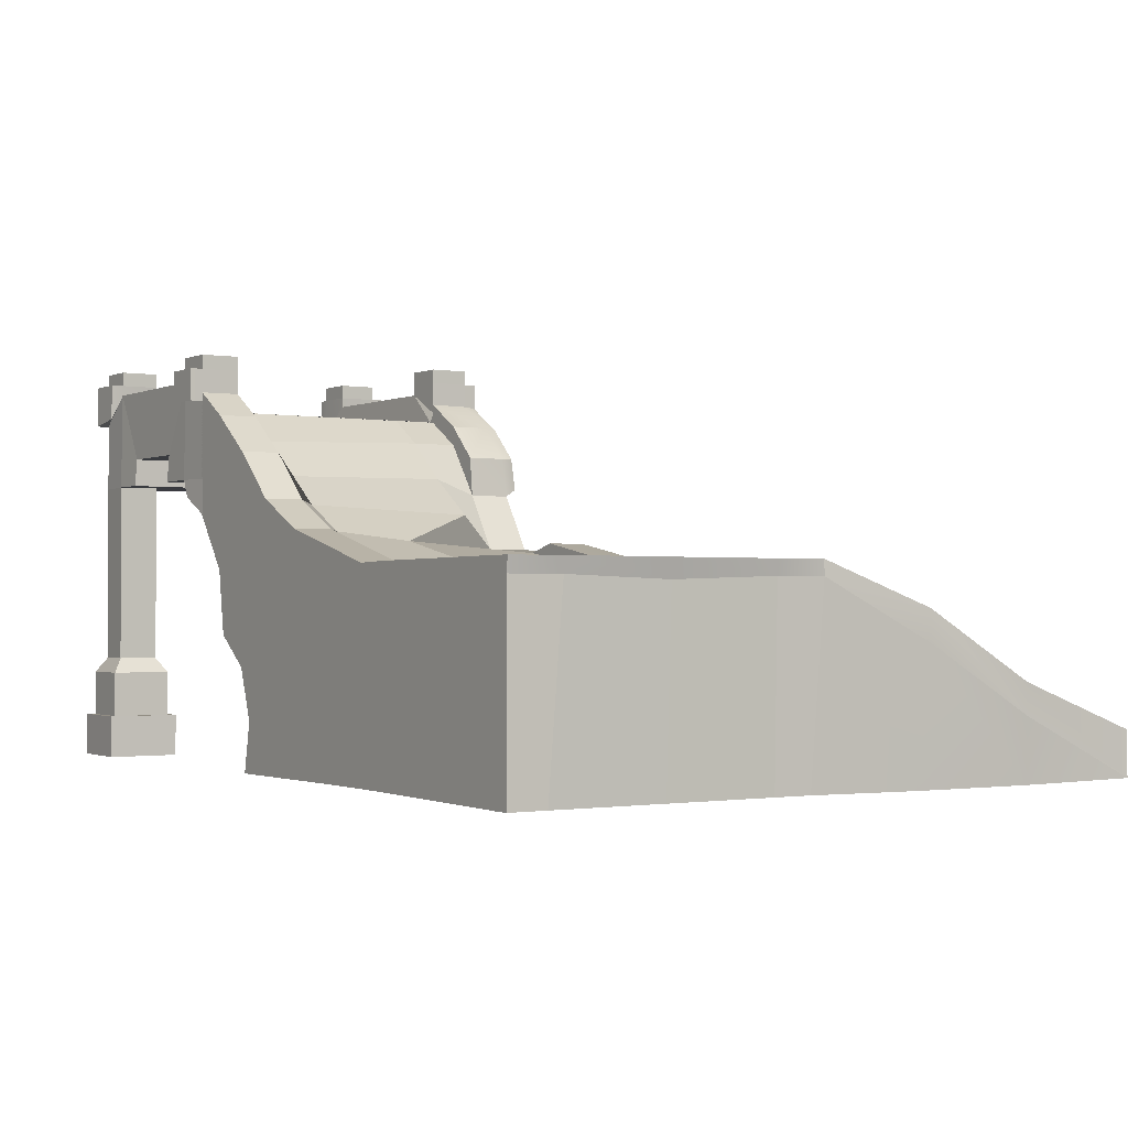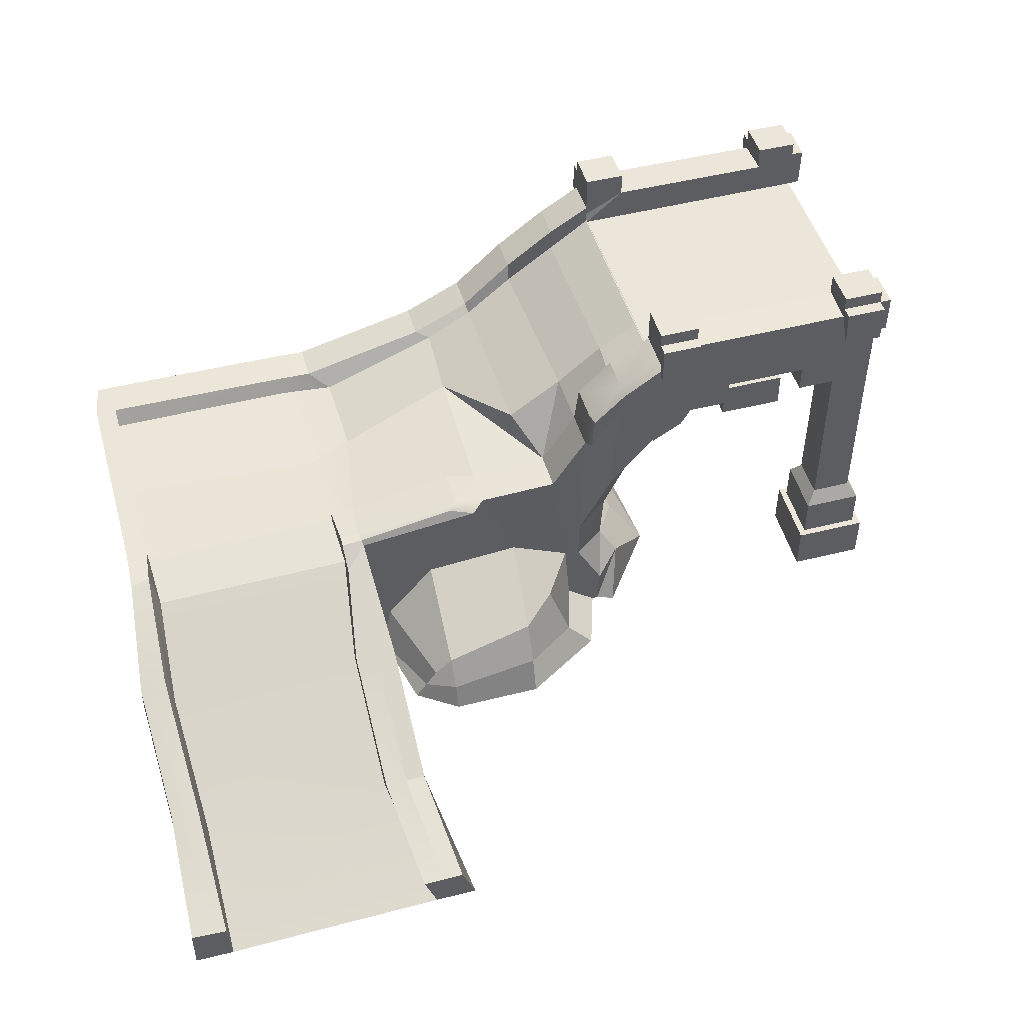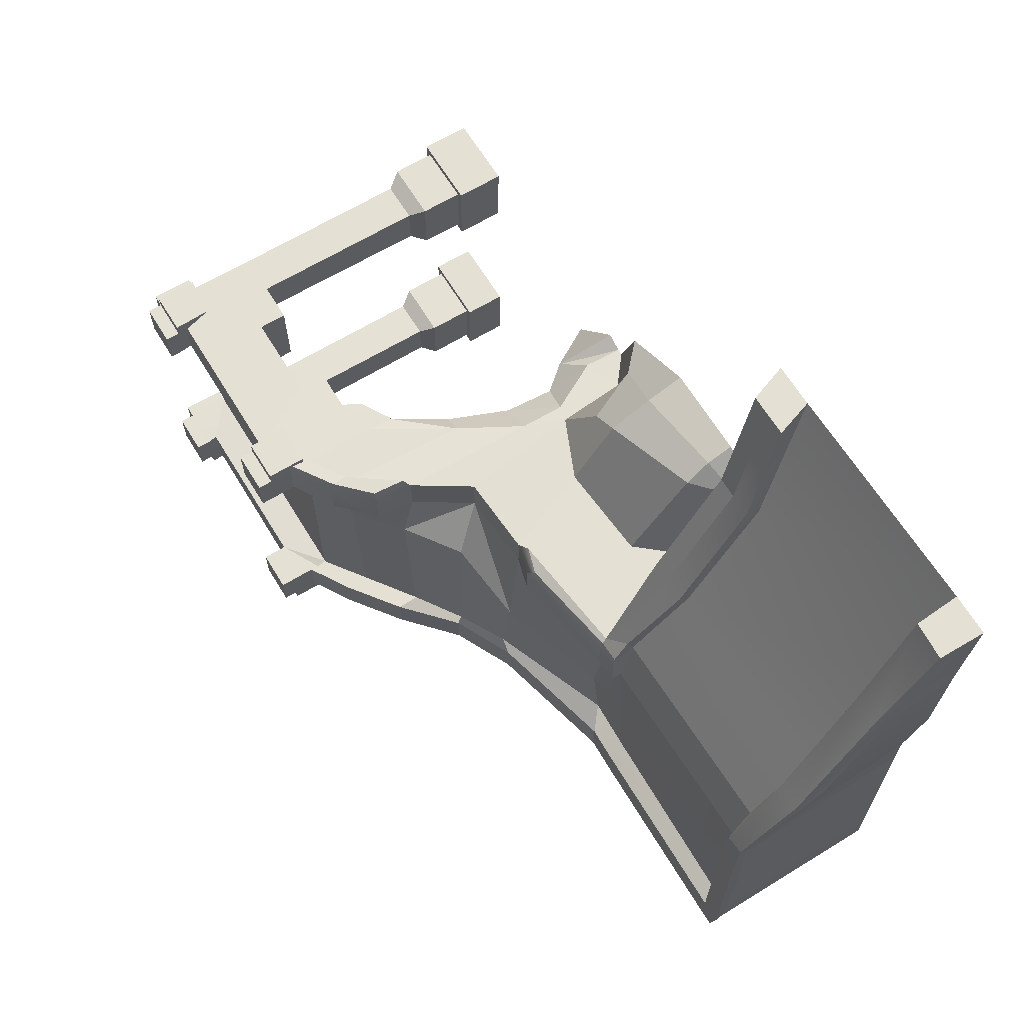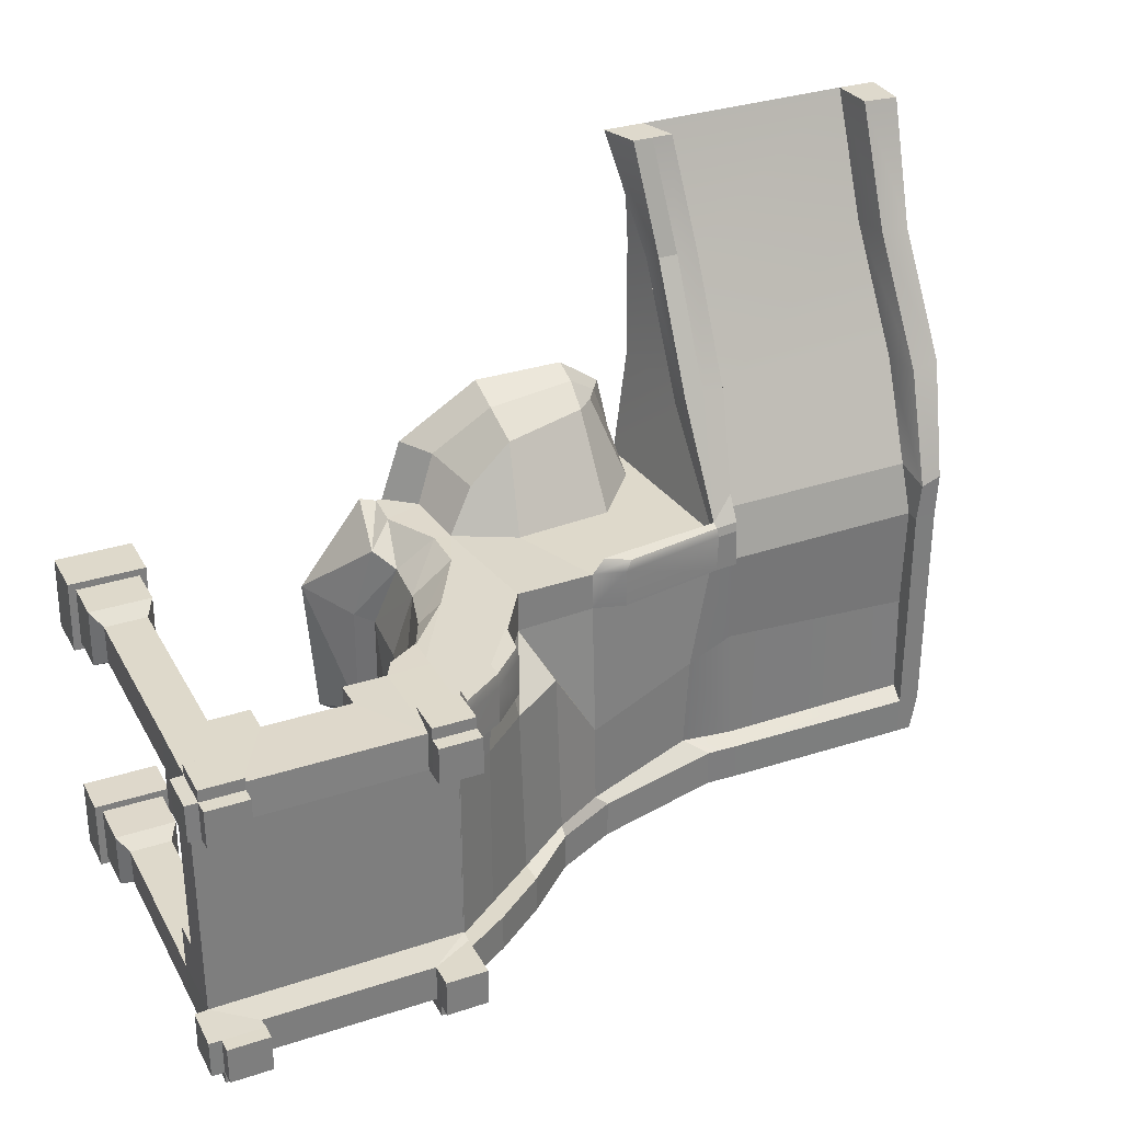
<metadata>
{"format":"obj","ext":"obj","renderer":"f3d","projection":"perspective","resolution":1024,"background":"white","views":[{"elev":-1.1,"azim":-122.8,"up":"+Y"},{"elev":48.3,"azim":-15.9,"up":"+Y"},{"elev":65.3,"azim":-121.4,"up":"+Z"},{"elev":31.8,"azim":155.3,"up":"+Z"}]}
</metadata>
<code>
v 4.418 8.964 -2.776
v 4.418 8.964 2.757
v 10.72 8.964 2.798
v 10.72 8.962 -2.818
v 4.406 9.04 3.814
v 4.395 6.362 3.814
v 10.73 8.98 3.814
v 4.395 6.362 -3.814
v 4.406 9.209 -3.814
v 10.73 8.981 -3.814
v 4.418 9.216 2.846
v 4.418 9.216 -2.847
v 6.528 7.99 3.804
v 5.458 9.751 3.814
v 5.471 9.771 2.846
v 5.471 9.771 -2.847
v 5.458 9.77 -3.814
v 6.528 7.974 -3.807
v 8.683 7.992 3.814
v 9.697 9.751 3.814
v 9.724 9.771 2.846
v 9.724 9.771 -2.847
v 9.697 9.76 -3.814
v 8.683 7.972 -3.81
v 5.199 6.821 -3.876
v 5.199 6.821 3.794
v 10.72 7.285 3.814
v 9.669 7.285 3.814
v 8.683 7.285 3.814
v 6.528 7.283 3.799
v 5.445 7.283 3.799
v 4.395 7.285 3.814
v 8.683 7.272 -3.864
v 6.528 7.273 -3.856
v 9.669 7.272 -3.864
v 5.445 7.273 -3.856
v 10.72 7.259 -3.814
v 4.395 7.259 -3.814
v 10.72 7.281 2.834
v 10.72 7.262 -2.865
v 10.72 7.986 1.739
v 10.72 7.278 1.739
v 10.72 7.977 -1.693
v 10.72 7.266 -1.693
v 8.69 7.271 -1.717
v 8.69 7.268 -2.85
v 8.69 7.282 2.775
v 8.69 7.279 1.733
v 8.69 7.986 1.74
v 8.69 7.977 -1.697
v 8.683 7.989 2.723
v 9.669 7.283 2.8
v 8.683 7.975 -2.787
v 9.669 7.273 -2.834
v 4.418 10.03 2.846
v 4.418 10.03 3.814
v 5.468 10.03 3.814
v 5.468 10.03 2.846
v 4.418 10.03 -2.847
v 4.418 10.03 -3.814
v 5.468 10.03 -2.847
v 5.468 10.03 -3.814
v 9.691 10.03 3.814
v 9.691 10.03 2.846
v 10.74 10.03 3.814
v 10.74 10.03 2.846
v 9.691 10.03 -2.847
v 9.691 10.03 -3.814
v 10.74 10.03 -2.847
v 10.74 10.03 -3.814
v 10.72 2.716 3.814
v 9.669 2.716 3.814
v 9.669 2.716 2.741
v 10.72 2.715 2.834
v 10.72 2.654 -2.865
v 10.72 2.653 -3.814
v 9.669 2.658 -3.864
v 9.669 2.658 -2.862
v 10.97 2.333 4.063
v 9.42 2.333 4.063
v 9.446 2.334 2.493
v 10.99 2.334 2.586
v 10.97 2.271 -2.617
v 10.98 2.27 -4.063
v 9.432 2.275 -4.113
v 9.419 2.275 -2.613
v 4.418 9.047 4.124
v 5.471 9.048 4.124
v 5.468 10.03 4.124
v 4.418 10.03 4.124
v 4.418 9.216 -4.124
v 5.471 9.217 -4.124
v 4.418 10.03 -4.124
v 5.468 10.03 -4.124
v 9.724 9.05 4.124
v 10.74 8.988 4.124
v 10.74 10.03 4.124
v 9.691 10.03 4.124
v 11.03 8.954 2.838
v 11.05 8.985 3.81
v 11.05 10.02 2.842
v 11.05 10.02 3.81
v 11.05 8.993 -3.812
v 11.03 8.951 -2.849
v 11.05 10.03 -3.812
v 11.05 10.03 -2.844
v 9.724 9.118 -4.124
v 10.74 8.977 -4.124
v 9.691 10.03 -4.124
v 10.74 10.03 -4.124
v 4.418 10.39 2.846
v 4.418 10.39 3.814
v 5.468 10.39 3.814
v 5.468 10.39 2.846
v 4.418 10.39 -2.847
v 4.418 10.39 -3.814
v 5.468 10.39 -2.847
v 5.468 10.39 -3.814
v 9.691 10.39 3.814
v 9.691 10.39 2.846
v 10.74 10.39 3.814
v 10.74 10.39 2.846
v 9.691 10.39 -2.847
v 9.691 10.39 -3.814
v 10.74 10.39 -2.847
v 10.74 10.39 -3.814
v 10.97 1.258 4.063
v 9.42 1.258 4.063
v 9.446 1.259 2.478
v 10.99 1.258 2.586
v 10.97 1.11 -2.617
v 10.98 1.11 -4.063
v 9.432 1.112 -4.113
v 9.419 1.112 -2.621
v 9.239 0.02816 4.241
v 11.15 0.02814 4.247
v 11.15 1.258 4.247
v 9.239 1.258 4.241
v 9.279 1.26 2.295
v 9.279 0.03091 2.278
v 11.19 1.26 2.409
v 11.19 0.03089 2.409
v 11.15 1.109 -2.434
v 11.15 0.02684 -2.434
v 11.16 0.02814 -4.242
v 11.16 1.11 -4.242
v 9.257 1.112 -4.295
v 9.257 0.02815 -4.295
v 9.237 1.111 -2.442
v 9.237 0.02684 -2.449
v -9.945 4.697 2.846
v 4.45 8.97 2.846
v -9.945 4.697 -2.543
v 4.45 8.97 -2.847
v 4.45 8.97 3.78
v -9.853 4.356 4.162
v -9.945 4.697 -3.814
v 4.45 8.97 -3.814
v -9.945 9.9e-05 -3.814
v -9.932 5.068 2.846
v 4.473 9.469 2.846
v -10.03 5.072 3.81
v 4.473 9.469 3.78
v -9.932 5.068 -2.847
v 4.473 9.469 -2.847
v 4.473 9.469 -3.814
v -9.932 5.068 -3.814
v 4.45 6.401 -3.814
v 3.099 3.347 -3.814
v 3.344 4.958 -3.814
v 3.344 8.295 -3.814
v 3.348 8.784 -3.814
v 3.348 8.784 -2.847
v 3.344 8.174 -2.847
v 3.344 8.295 2.846
v 3.348 8.784 2.846
v 3.348 8.784 3.814
v 3.344 8.295 3.814
v 1.831 0.02814 -3.814
v 1.587 1.29 -3.814
v 2.056 2.589 -3.814
v 2.056 4.489 -3.814
v 2.056 7.509 -3.814
v 2.039 7.813 -3.814
v 2.039 7.813 -2.847
v 2.056 7.249 -2.847
v 2.36 6.931 2.846
v 2.472 7.916 2.846
v 2.472 7.916 3.814
v 2.36 6.931 3.882
v 2.289 3.434 3.882
v 1.879 2.402 3.888
v 2.023 0.6372 3.893
v 2.784 0.02814 3.894
v -2.656 0.05808 -3.814
v 0.7532 6.147 -3.814
v 0.7142 6.612 -3.814
v 0.7142 6.612 -2.847
v 0.7532 6.495 -2.572
v 1.454 5.517 2.846
v 1.454 5.517 3.882
v 0.3256 3.072 3.814
v -0.7634 5.321 -3.814
v -0.823 5.856 -3.814
v -0.823 5.856 -2.847
v -0.4924 5.825 -2.545
v -0.5792 5.376 2.846
v -1.381 5.599 2.846
v -1.381 5.599 3.814
v -0.5792 5.376 3.814
v -3.419 1.383 3.814
v -3.692 0.05433 3.805
v -4.133 4.703 -3.814
v -4.15 5.009 -3.814
v -4.15 5.009 -2.847
v -3.616 4.567 -2.563
v -4.091 4.859 2.846
v -4.123 5.092 2.846
v -4.156 5.095 3.814
v -4.103 4.833 3.813
v -2.154 2.877 3.814
v 1.615 0.6372 5.245
v 0.1715 1.002 6.405
v 1.128 1.923 4.863
v 0.1426 2.091 5.976
v 0.1715 0.05408 6.723
v 2.26 0.02814 5.439
v -2.154 0.7142 6.501
v -2.154 1.303 5.976
v -2.154 0.05408 6.723
v -2.912 0.4541 5.976
v -2.615 0.8922 5.976
v -3.208 0.02814 5.976
v -9.945 4.604 0.09298
v -3.616 4.806 0.01412
v -0.5622 5.624 -0.6257
v 0.8369 6.346 1.733
v 2.233 7.315 1.733
v 3.411 8.303 1.733
v 4.45 8.97 1.733
v 5.011 6.371 1.681
v 4.155 4.806 1.359
v 3.75 3.045 1.276
v 3.658 1.54 1.329
v 4.06 1.118 1.414
v 4.995 -0.123 1.785
v 5.011 6.371 -1.194
v 4.155 4.806 -0.8726
v 3.891 3.045 -0.7898
v 3.658 1.54 -1.44
v 4.06 1.118 -1.525
v 4.711 -0.123 -1.946
v 4.46 7.105 3.81
v 4.413 6.399 3.795
v 3.212 5.014 3.814
v 3.785 4.962 3.341
v 3.294 3.325 3.035
v 2.279 2.309 3.877
v 3.202 2.057 3.062
v 2.987 0.9809 3.877
v 3.623 1.483 3.381
v 3.373 0.02354 4.047
v 2.933 0.02814 3.893
v 3.35 8.318 4.136
v 4.344 8.954 4.107
v 4.362 9.363 4.107
v 3.353 8.719 4.138
v 2.451 7.118 4.199
v 2.54 7.925 4.139
v -4.097 4.906 4.131
v -0.9303 5.291 4.138
v -1.562 5.474 4.031
v -4.128 5.026 4.027
v -4.669 4.464 4.177
v -4.724 4.803 2.846
v -4.834 4.65 0.4147
v -5 4.584 -2.68
v -5.018 5.032 -2.847
v -5.066 5.033 -3.814
v -5.039 4.611 -3.814
v -4.841 0.05546 -3.814
v -10.38 4.697 2.846
v -10.54 4.697 3.998
v -10.53 5.072 3.998
v -10.48 5.068 2.846
v -10.38 4.697 -2.543
v -10.3 4.697 -3.814
v -10.48 5.068 -2.847
v -10.26 5.068 -3.814
v -10.27 9.9e-05 2.846
v -10.29 0.0001 3.814
v -10.27 9.9e-05 -2.847
v -10.27 9.9e-05 0.03442
v -10.38 4.604 0.09298
v -10.27 9.9e-05 -3.814
v -9.932 5.068 -0.000235
v -10.48 5.068 -0.000235
v -10.31 5.068 -3.814
v -4.364 0.1203 12.79
v -9.904 0.04735 12.8
v -3.807 0.1203 12.79
v -4.675 4.652 4.681
v -4.675 1.042 12.78
v -4.145 1.042 12.78
v -4.724 5.033 2.846
v -4.669 5.035 3.814
v -4.675 5.017 4.071
v -10.89 0.04735 12.79
v -9.98 1.14 12.79
v -10.87 1.183 12.78
v -10.63 0.0001 6.559
v -10.86 3.246 6.743
v -10.85 4.014 6.743
v -10.18 4.014 6.572
v -10.03 3.096 6.561
v -5.01 3.204 6.559
v -5.016 3.485 6.857
v -4.461 3.503 6.862
v -4.463 2.95 6.559
v -4.033 0.04903 6.553
v -10.72 0.0001 9.731
v -10.75 1.569 9.731
v -10.75 2.338 9.731
v -10.04 2.295 9.742
v -9.879 1.393 9.731
v -5.006 1.501 9.731
v -5.012 1.875 10.02
v -4.462 1.884 10.02
v -4.459 1.233 9.731
v -4.015 0.0429 9.729
v -3.959 2.95 6.559
v -3.956 3.503 6.862
v -3.955 1.233 9.731
v -3.957 1.884 10.02
v -3.303 0.1203 12.79
v -3.64 1.042 12.78
g platform
f 32 6 26 31
f 25 26 6 8
f 2 11 15
f 111 112 113 114
f 116 115 117 118
f 12 1 16
f 20 14 13 19
f 21 15 14 20
f 2 15 21 3
f 22 16 1 4
f 23 17 16 22
f 18 17 23 24
f 120 119 121 122
f 124 123 125 126
f 135 136 137 138
f 20 28 27 7
f 19 29 28 20
f 14 31 30 13
f 5 32 31 14
f 139 140 135 138
f 29 19 51 47
f 13 51 19
f 77 35 37 76
f 36 25 8 38
f 35 23 10 37
f 33 24 23 35
f 36 17 18 34
f 38 9 17 36
f 40 75 76 37
f 4 40 37 10
f 7 27 39 3
f 141 137 136 142
f 43 44 40 4
f 3 39 42 41
f 4 1 2 3
f 43 4 3 41
f 41 42 48 49
f 44 43 50 45
f 43 41 49 50
f 13 49 51
f 47 51 49 48
f 18 24 53
f 46 53 24 33
f 35 77 78 54
f 18 53 50
f 45 50 53 46
f 25 36 31 26
f 30 31 36 34
f 13 30 34 18
f 18 50 49 13
f 78 75 40 54
f 140 139 141 142
f 11 5 56 55
f 87 88 89 90
f 14 15 58 57
f 15 11 55 58
f 9 12 59 60
f 12 16 61 59
f 16 17 62 61
f 92 91 93 94
f 21 20 63 64
f 95 96 97 98
f 100 99 101 102
f 3 21 64 66
f 23 22 67 68
f 22 4 69 67
f 104 103 105 106
f 108 107 109 110
f 72 71 27 28
f 52 73 72 28
f 74 73 52 39
f 27 71 74 39
f 83 131 132 84
f 133 85 84 132
f 86 85 133 134
f 134 131 83 86
f 71 72 80 79
f 72 73 81 80
f 74 71 79 82
f 73 74 82 81
f 76 75 83 84
f 77 76 84 85
f 78 77 85 86
f 75 78 86 83
f 5 14 88 87
f 14 57 89 88
f 57 56 90 89
f 56 5 87 90
f 17 9 91 92
f 9 60 93 91
f 60 62 94 93
f 62 17 92 94
f 20 7 96 95
f 7 65 97 96
f 65 63 98 97
f 63 20 95 98
f 7 3 99 100
f 3 66 101 99
f 66 65 102 101
f 65 7 100 102
f 4 10 103 104
f 10 70 105 103
f 70 69 106 105
f 69 4 104 106
f 10 23 107 108
f 23 68 109 107
f 68 70 110 109
f 70 10 108 110
f 55 56 112 111
f 56 57 113 112
f 57 58 114 113
f 58 55 111 114
f 60 59 115 116
f 59 61 117 115
f 61 62 118 117
f 62 60 116 118
f 64 63 119 120
f 63 65 121 119
f 65 66 122 121
f 66 64 120 122
f 68 67 123 124
f 67 69 125 123
f 69 70 126 125
f 70 68 124 126
f 35 54 46 33
f 54 40 44 45
f 54 45 46
f 39 52 48 42
f 52 28 29 47
f 47 48 52
f 128 127 79 80
f 81 129 128 80
f 130 129 81 82
f 82 79 127 130
f 143 144 145 146
f 148 147 146 145
f 149 147 148 150
f 144 143 149 150
f 127 128 138 137
f 128 129 139 138
f 130 127 137 141
f 129 130 141 139
f 132 131 143 146
f 133 132 146 147
f 134 133 147 149
f 131 134 149 143
g staris
f 239 240 154 174
f 161 176 177 163
f 173 165 166 172
f 152 175 176 161
f 264 265 266 267
f 174 154 165 173
f 158 171 172 166
f 287 286 288 298
f 282 290 291 283
f 292 293 294 286
f 295 292 286 287
f 171 158 168 170
f 182 170 169 181
f 183 171 170 182
f 172 171 183 184
f 185 173 172 184
f 186 174 173 185
f 238 239 174 186
f 176 175 187 188
f 177 176 188 189
f 268 264 267 269
f 195 180 179
f 195 181 180
f 195 182 181
f 196 183 182 195
f 184 183 196 197
f 198 185 184 197
f 199 186 185 198
f 237 238 186 199
f 192 191 190 201
f 223 222 224 225
f 226 227 222 223
f 203 196 195
f 197 196 203 204
f 205 198 197 204
f 206 199 198 205
f 236 237 199 206
f 202 192 201 210
f 228 223 225 229
f 230 226 223 228
f 213 203 195
f 204 203 213 214
f 215 205 204 214
f 216 206 205 215
f 235 236 206 216
f 208 207 217 218
f 209 208 218 219
f 270 271 272 273
f 221 202 210 220
f 252 179 251
f 251 179 180
f 251 180 250
f 250 180 181
f 250 181 249
f 249 181 169
f 249 169 248
f 248 169 170
f 248 170 247
f 247 170 168
f 188 187 190 189
f 187 200 201 190
f 200 207 210 201
f 209 210 207 208
f 157 280 281 159
f 279 280 157 167
f 278 279 167 164
f 277 278 164 153
f 234 276 277 153
f 231 228 229 232
f 233 230 228 231
f 193 192 224 222
f 192 202 225 224
f 194 193 222 227
f 202 221 229 225
f 221 211 232 229
f 211 212 231 232
f 212 233 231
f 294 293 290 282
f 151 275 276 234
f 217 207 236 235
f 236 200 237
f 200 238 237
f 187 175 239 238
f 175 152 240 239
f 241 242 247
f 247 242 248
f 242 243 248
f 248 243 249
f 243 244 249
f 249 244 250
f 244 245 250
f 250 245 251
f 245 246 251
f 251 246 252
f 253 255 254
f 254 255 256
f 255 191 256
f 256 191 257
f 259 257 258
f 258 257 191
f 261 259 260
f 260 259 258
f 262 261 263
f 263 261 260
f 255 253 155 178
f 191 255 178 190
f 193 260 258 192
f 194 263 260 193
f 192 258 191
f 254 256 241
f 241 256 242
f 256 257 242
f 242 257 243
f 243 257 244
f 244 257 259
f 244 259 245
f 245 259 261
f 245 261 246
f 246 261 262
f 207 200 236
f 200 187 238
f 178 155 265 264
f 155 163 266 265
f 163 177 267 266
f 190 178 264 268
f 177 189 269 267
f 189 190 268 269
f 220 210 271 270
f 210 209 272 271
f 209 219 273 272
f 211 221 220 212
f 276 275 217 235
f 277 276 235 216
f 278 277 216 215
f 279 278 215 214
f 214 213 280 279
f 281 280 213 195
f 162 160 285 284
f 164 167 289 288
f 167 157 287 289
f 157 159 295 287
f 282 285 297 294
f 285 160 296 297
f 160 151 234 296
f 296 234 153 164
f 297 296 164 288
f 294 297 288 286
f 282 283 284 285
f 288 289 298
f 289 287 298
f 212 220 319 320
f 274 156 315 316
f 283 291 311 312
f 275 151 156 274
f 156 151 160 162
f 302 317 318 270
f 274 316 317 302
f 299 301 304 303
f 331 220 270 332
f 217 275 305 218
f 275 274 306 305
f 274 302 307 306
f 302 270 273 307
f 219 218 305 306
f 273 219 306 307
f 314 162 284 313
f 315 156 162 314
f 283 312 313 284
f 308 300 309 310
f 312 311 321 322
f 313 312 322 323
f 324 314 313 323
f 325 315 314 324
f 316 315 325 326
f 317 316 326 327
f 318 317 327 328
f 333 331 332 334
f 320 319 329 330
f 322 321 308
f 323 322 308 310
f 309 324 323 310
f 300 325 324 309
f 326 325 300 299
f 327 326 299 303
f 328 327 303 304
f 335 333 334 336
f 330 329 301
f 319 220 331
f 270 318 332
f 329 319 331 333
f 318 328 334 332
f 301 329 333 335
f 328 304 336 334
f 304 301 335 336

</code>
